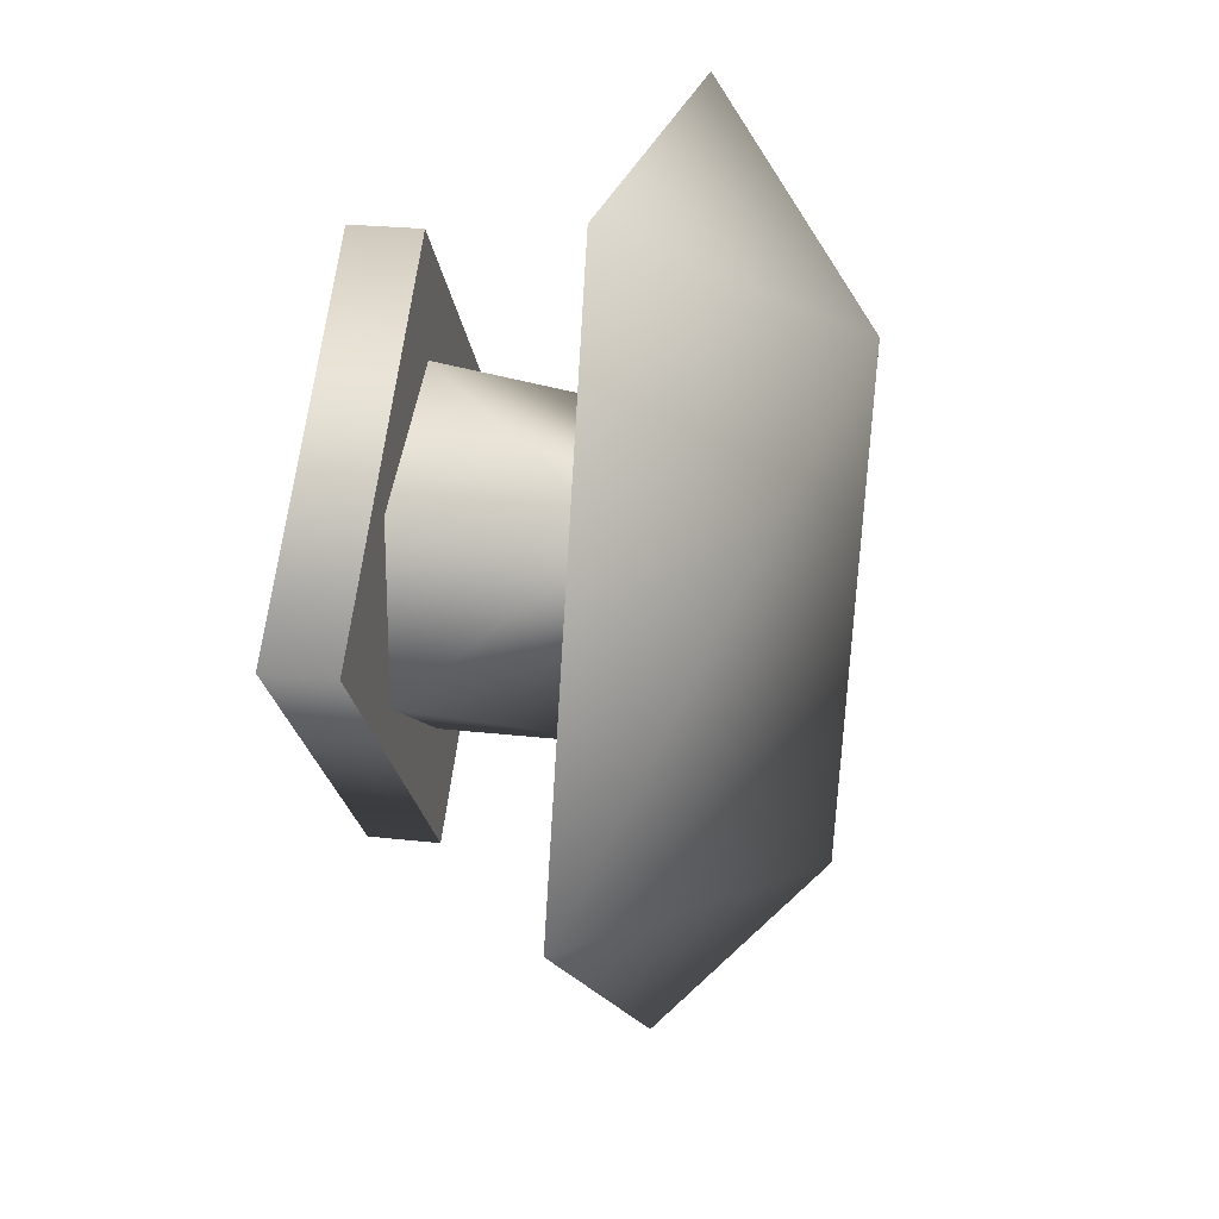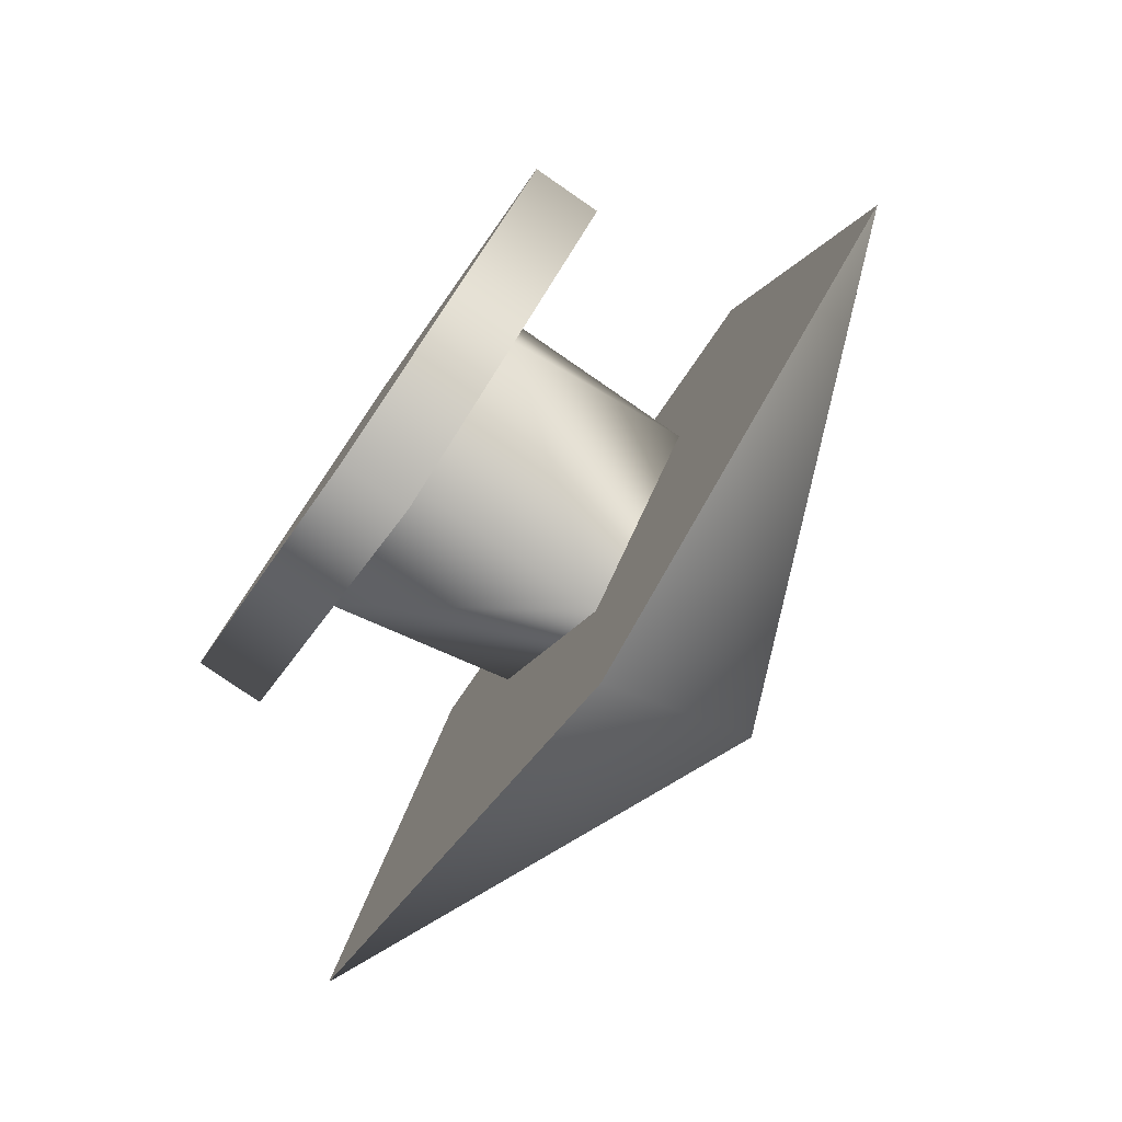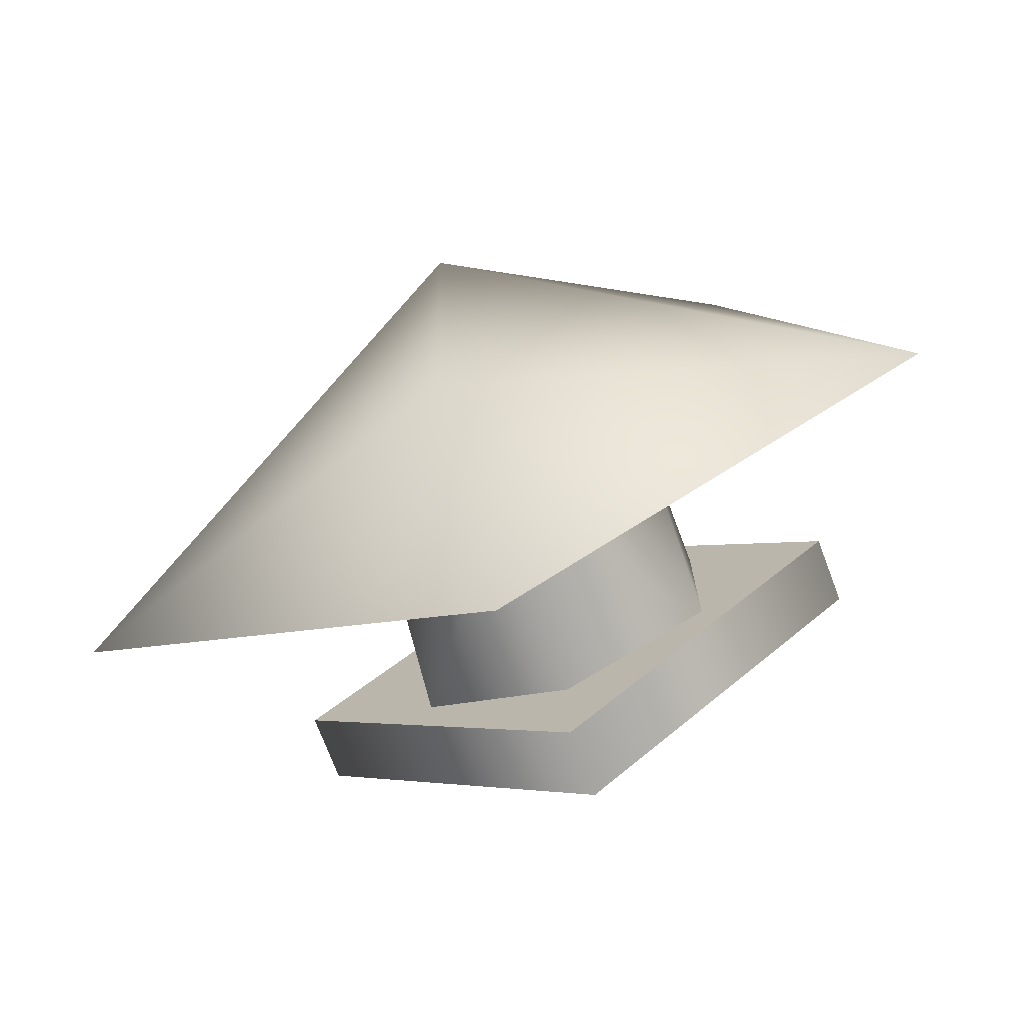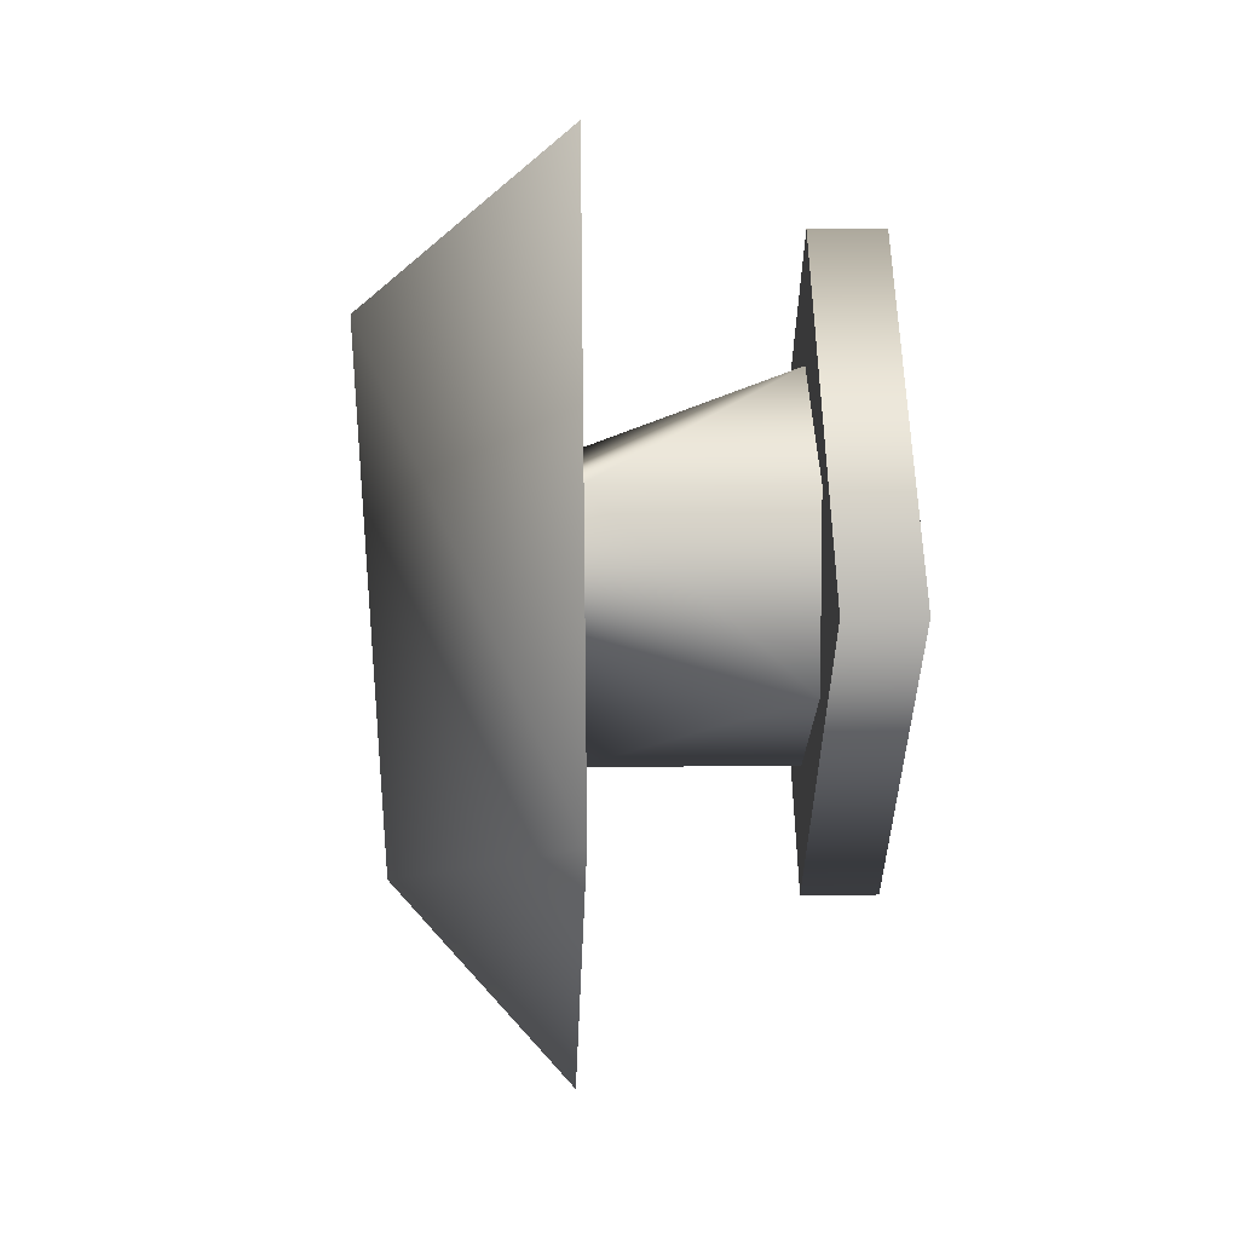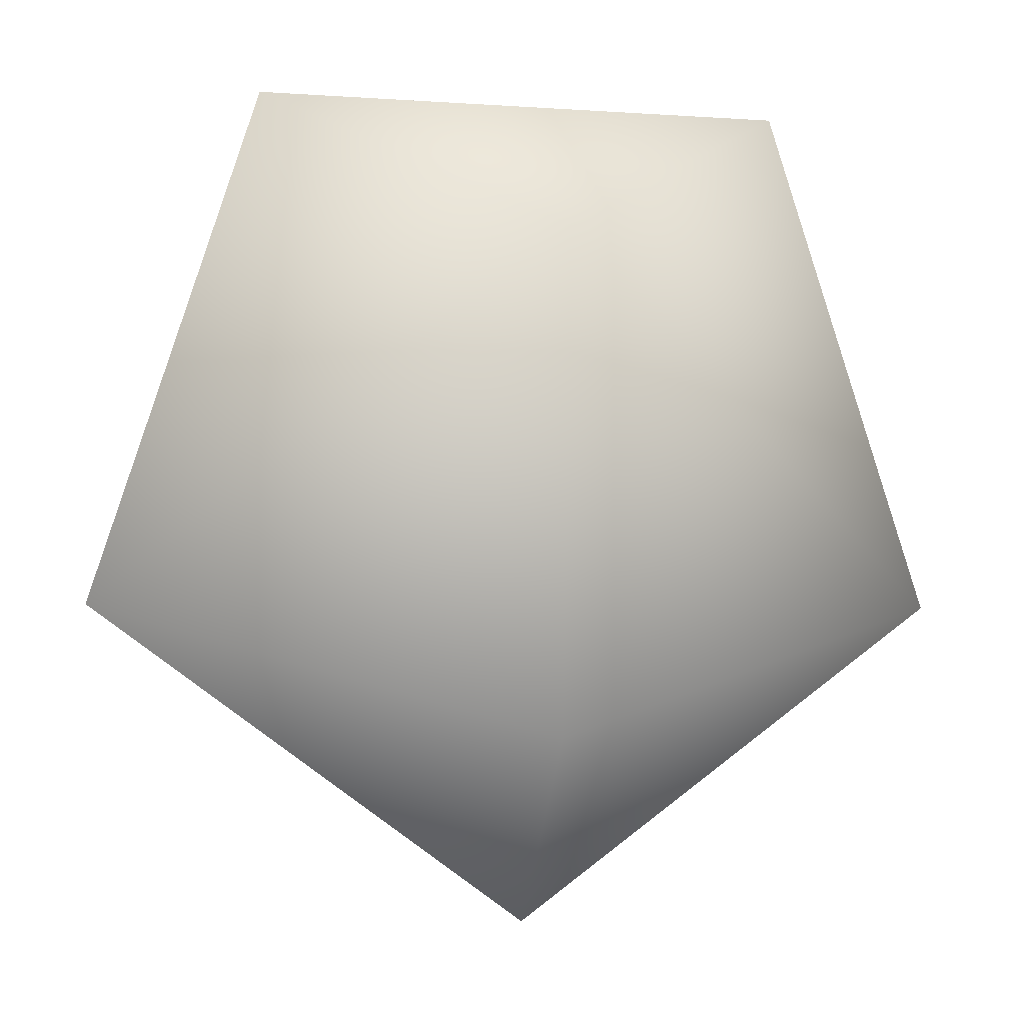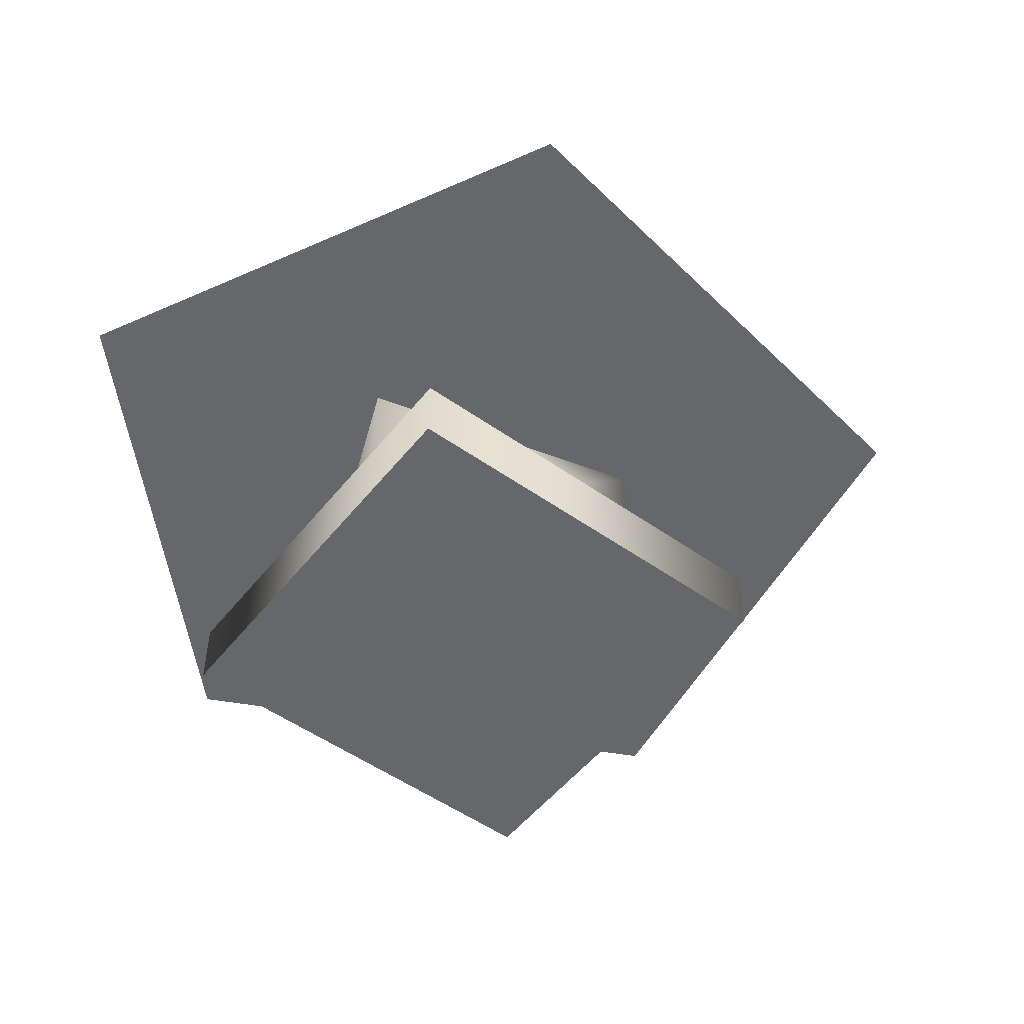
<metadata>
{"format":"obj","ext":"obj","renderer":"f3d","projection":"perspective","resolution":1024,"background":"white","views":[{"elev":22.5,"azim":-78.6,"up":"+Y"},{"elev":-79.6,"azim":-124.6,"up":"+Y"},{"elev":-73.3,"azim":20.7,"up":"+Y"},{"elev":8.6,"azim":88.0,"up":"+Y"},{"elev":-3.4,"azim":-14.0,"up":"+Y"},{"elev":-52.1,"azim":-82.4,"up":"+Z"}]}
</metadata>
<code>
g Face_1
v 0.02648 -0.02673 -0.0018
v 0.02583 -0.02711 -0.0018
v 0.02583 -0.02786 -0.0018
v 0.02648 -0.02823 -0.0018
v 0.02648 -0.02823 -0.00095
v 0.02648 -0.02823 -0.00095
v 0.02713 -0.02711 -0.00095
v 0.02583 -0.02711 -0.00095
v 0.02648 -0.02823 -0.0018
v 0.02713 -0.02786 -0.0018
v 0.02713 -0.02711 -0.0018
f 6 9 10
f 7 10 11
f 7 11 1
f 7 6 10
f 8 1 2
f 8 2 3
f 8 7 1
f 5 3 4
f 5 8 3
g Face_2
v 0.02648 -0.02948 -0.00095
v 0.02839 -0.0281 -0.00095
v 0.02766 -0.02587 -0.00095
v 0.02531 -0.02587 -0.00095
v 0.02458 -0.0281 -0.00095
v 0.02648 -0.02823 -0.00095
v 0.02713 -0.02711 -0.00095
v 0.02583 -0.02711 -0.00095
f 17 12 16
f 19 17 16
f 15 19 16
f 13 17 18
f 13 12 17
f 14 18 19
f 14 19 15
f 14 13 18
g Face_3
v 0.02648 -0.02948 -0.00095
v 0.02839 -0.0281 -0.00095
v 0.02766 -0.02587 -0.00095
v 0.02531 -0.02587 -0.00095
v 0.02458 -0.0281 -0.00095
v 0.02648 -0.02654 -0.0001336
v 0.02648 -0.02866 -0.0002438
f 25 21 22
f 25 22 23
f 25 23 24
f 26 20 21
f 26 24 20
f 26 25 24
f 26 21 25
g Face_4
v 0.02648 -0.02623 -0.0021
v 0.02773 -0.02748 -0.0021
v 0.02648 -0.02873 -0.0021
v 0.02523 -0.02748 -0.0021
v 0.02648 -0.02623 -0.0021
v 0.02648 -0.02623 -0.0018
v 0.02773 -0.02748 -0.0018
v 0.02648 -0.02873 -0.0018
v 0.02523 -0.02748 -0.0018
v 0.02648 -0.02623 -0.0018
f 35 31 30
f 35 36 31
f 34 30 29
f 34 35 30
f 33 29 28
f 33 34 29
f 32 28 27
f 32 33 28
g Face_5
v 0.02648 -0.02623 -0.0021
v 0.02773 -0.02748 -0.0021
v 0.02648 -0.02873 -0.0021
v 0.02523 -0.02748 -0.0021
f 38 39 40
f 38 40 37
g Face_6
v 0.02648 -0.02623 -0.0018
v 0.02773 -0.02748 -0.0018
v 0.02648 -0.02873 -0.0018
v 0.02523 -0.02748 -0.0018
v 0.02648 -0.02823 -0.0018
v 0.02713 -0.02786 -0.0018
v 0.02713 -0.02711 -0.0018
v 0.02648 -0.02673 -0.0018
v 0.02583 -0.02711 -0.0018
v 0.02583 -0.02786 -0.0018
f 50 44 43
f 45 50 43
f 49 44 50
f 46 45 43
f 41 48 47
f 41 49 48
f 41 44 49
f 42 47 46
f 42 46 43
f 42 41 47

</code>
